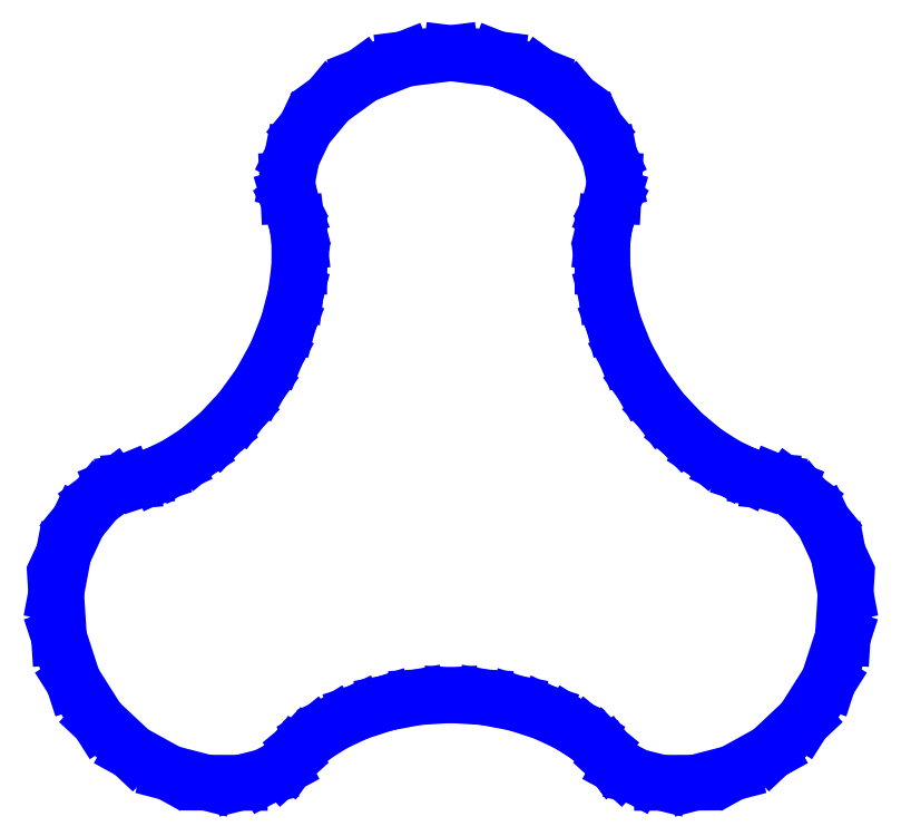
<metadata>
{"format":"dxf","ext":"dxf","renderer":"ezdxf+matplotlib","layout":"modelspace","background":"white","min_lineweight":24,"dpi":150}
</metadata>
<code>
0
SECTION
2
ENTITIES
0
LINE
8
STATOR
10
6
20
0
11
5.941
21
0.004936
0
LINE
8
STATOR
10
5.941
20
0.004936
11
5.77
21
0.03888
0
LINE
8
STATOR
10
5.77
20
0.03888
11
5.499
21
0.1279
0
LINE
8
STATOR
10
5.499
20
0.1279
11
5.152
21
0.2924
0
LINE
8
STATOR
10
5.152
20
0.2924
11
4.755
21
0.5451
0
LINE
8
STATOR
10
4.755
20
0.5451
11
4.34
21
0.8896
0
LINE
8
STATOR
10
4.34
20
0.8896
11
3.936
21
1.32
0
LINE
8
STATOR
10
3.936
20
1.32
11
3.573
21
1.821
0
LINE
8
STATOR
10
3.573
20
1.821
11
3.271
21
2.37
0
LINE
8
STATOR
10
3.271
20
2.37
11
3.045
21
2.939
0
LINE
8
STATOR
10
3.045
20
2.939
11
2.902
21
3.496
0
LINE
8
STATOR
10
2.902
20
3.496
11
2.836
21
4.011
0
LINE
8
STATOR
10
2.836
20
4.011
11
2.835
21
4.454
0
LINE
8
STATOR
10
2.835
20
4.454
11
2.878
21
4.804
0
LINE
8
STATOR
10
2.878
20
4.804
11
2.939
21
5.045
0
LINE
8
STATOR
10
2.939
20
5.045
11
2.988
21
5.173
0
LINE
8
STATOR
10
2.988
20
5.173
11
3.004
21
5.204
0
LINE
8
STATOR
10
3.004
20
5.204
11
3.043
21
5.336
0
LINE
8
STATOR
10
3.043
20
5.336
11
3.059
21
5.632
0
LINE
8
STATOR
10
3.059
20
5.632
11
2.972
21
6.07
0
LINE
8
STATOR
10
2.972
20
6.07
11
2.723
21
6.593
0
LINE
8
STATOR
10
2.723
20
6.593
11
2.28
21
7.125
0
LINE
8
STATOR
10
2.28
20
7.125
11
1.648
21
7.582
0
LINE
8
STATOR
10
1.648
20
7.582
11
0.8653
21
7.891
0
LINE
8
STATOR
10
0.8653
20
7.891
11
-2.473e-15
21
8
0
LINE
8
STATOR
10
-2.473e-15
20
8
11
-0.8653
21
7.891
0
LINE
8
STATOR
10
-0.8653
20
7.891
11
-1.648
21
7.582
0
LINE
8
STATOR
10
-1.648
20
7.582
11
-2.28
21
7.125
0
LINE
8
STATOR
10
-2.28
20
7.125
11
-2.723
21
6.593
0
LINE
8
STATOR
10
-2.723
20
6.593
11
-2.972
21
6.07
0
LINE
8
STATOR
10
-2.972
20
6.07
11
-3.059
21
5.632
0
LINE
8
STATOR
10
-3.059
20
5.632
11
-3.043
21
5.336
0
LINE
8
STATOR
10
-3.043
20
5.336
11
-3.004
21
5.204
0
LINE
8
STATOR
10
-3.004
20
5.204
11
-2.988
21
5.173
0
LINE
8
STATOR
10
-2.988
20
5.173
11
-2.939
21
5.045
0
LINE
8
STATOR
10
-2.939
20
5.045
11
-2.878
21
4.804
0
LINE
8
STATOR
10
-2.878
20
4.804
11
-2.835
21
4.454
0
LINE
8
STATOR
10
-2.835
20
4.454
11
-2.836
21
4.011
0
LINE
8
STATOR
10
-2.836
20
4.011
11
-2.902
21
3.496
0
LINE
8
STATOR
10
-2.902
20
3.496
11
-3.045
21
2.939
0
LINE
8
STATOR
10
-3.045
20
2.939
11
-3.271
21
2.37
0
LINE
8
STATOR
10
-3.271
20
2.37
11
-3.573
21
1.821
0
LINE
8
STATOR
10
-3.573
20
1.821
11
-3.936
21
1.32
0
LINE
8
STATOR
10
-3.936
20
1.32
11
-4.34
21
0.8896
0
LINE
8
STATOR
10
-4.34
20
0.8896
11
-4.755
21
0.5451
0
LINE
8
STATOR
10
-4.755
20
0.5451
11
-5.152
21
0.2924
0
LINE
8
STATOR
10
-5.152
20
0.2924
11
-5.499
21
0.1279
0
LINE
8
STATOR
10
-5.499
20
0.1279
11
-5.77
21
0.03888
0
LINE
8
STATOR
10
-5.77
20
0.03888
11
-5.941
21
0.004936
0
LINE
8
STATOR
10
-5.941
20
0.004936
11
-6
21
4.441e-16
0
LINE
8
STATOR
10
-6
20
4.441e-16
11
-6.081
21
-0.01375
0
LINE
8
STATOR
10
-6.081
20
-0.01375
11
-6.307
21
-0.1068
0
LINE
8
STATOR
10
-6.307
20
-0.1068
11
-6.627
21
-0.3431
0
LINE
8
STATOR
10
-6.627
20
-0.3431
11
-6.967
21
-0.7585
0
LINE
8
STATOR
10
-6.967
20
-0.7585
11
-7.245
21
-1.354
0
LINE
8
STATOR
10
-7.245
20
-1.354
11
-7.385
21
-2.095
0
LINE
8
STATOR
10
-7.385
20
-2.095
11
-7.332
21
-2.918
0
LINE
8
STATOR
10
-7.332
20
-2.918
11
-7.064
21
-3.74
0
LINE
8
STATOR
10
-7.064
20
-3.74
11
-6.595
21
-4.48
0
LINE
8
STATOR
10
-6.595
20
-4.48
11
-5.972
21
-5.066
0
LINE
8
STATOR
10
-5.972
20
-5.066
11
-5.268
21
-5.454
0
LINE
8
STATOR
10
-5.268
20
-5.454
11
-4.567
21
-5.636
0
LINE
8
STATOR
10
-4.567
20
-5.636
11
-3.948
21
-5.639
0
LINE
8
STATOR
10
-3.948
20
-5.639
11
-3.47
21
-5.519
0
LINE
8
STATOR
10
-3.47
20
-5.519
11
-3.163
21
-5.354
0
LINE
8
STATOR
10
-3.163
20
-5.354
11
-3.022
21
-5.226
0
LINE
8
STATOR
10
-3.022
20
-5.226
11
-2.997
21
-5.191
0
LINE
8
STATOR
10
-2.997
20
-5.191
11
-2.938
21
-5.112
0
LINE
8
STATOR
10
-2.938
20
-5.112
11
-2.792
21
-4.958
0
LINE
8
STATOR
10
-2.792
20
-4.958
11
-2.545
21
-4.755
0
LINE
8
STATOR
10
-2.545
20
-4.755
11
-2.195
21
-4.534
0
LINE
8
STATOR
10
-2.195
20
-4.534
11
-1.746
21
-4.324
0
LINE
8
STATOR
10
-1.746
20
-4.324
11
-1.214
21
-4.152
0
LINE
8
STATOR
10
-1.214
20
-4.152
11
-0.623
21
-4.039
0
LINE
8
STATOR
10
-0.623
20
-4.039
11
-3.613e-15
21
-4
0
LINE
8
STATOR
10
-3.613e-15
20
-4
11
0.623
21
-4.039
0
LINE
8
STATOR
10
0.623
20
-4.039
11
1.214
21
-4.152
0
LINE
8
STATOR
10
1.214
20
-4.152
11
1.746
21
-4.324
0
LINE
8
STATOR
10
1.746
20
-4.324
11
2.195
21
-4.534
0
LINE
8
STATOR
10
2.195
20
-4.534
11
2.545
21
-4.755
0
LINE
8
STATOR
10
2.545
20
-4.755
11
2.792
21
-4.958
0
LINE
8
STATOR
10
2.792
20
-4.958
11
2.938
21
-5.112
0
LINE
8
STATOR
10
2.938
20
-5.112
11
2.997
21
-5.191
0
LINE
8
STATOR
10
2.997
20
-5.191
11
3.022
21
-5.226
0
LINE
8
STATOR
10
3.022
20
-5.226
11
3.163
21
-5.354
0
LINE
8
STATOR
10
3.163
20
-5.354
11
3.47
21
-5.519
0
LINE
8
STATOR
10
3.47
20
-5.519
11
3.948
21
-5.639
0
LINE
8
STATOR
10
3.948
20
-5.639
11
4.567
21
-5.636
0
LINE
8
STATOR
10
4.567
20
-5.636
11
5.268
21
-5.454
0
LINE
8
STATOR
10
5.268
20
-5.454
11
5.972
21
-5.066
0
LINE
8
STATOR
10
5.972
20
-5.066
11
6.595
21
-4.48
0
LINE
8
STATOR
10
6.595
20
-4.48
11
7.064
21
-3.74
0
LINE
8
STATOR
10
7.064
20
-3.74
11
7.332
21
-2.918
0
LINE
8
STATOR
10
7.332
20
-2.918
11
7.385
21
-2.095
0
LINE
8
STATOR
10
7.385
20
-2.095
11
7.245
21
-1.354
0
LINE
8
STATOR
10
7.245
20
-1.354
11
6.967
21
-0.7585
0
LINE
8
STATOR
10
6.967
20
-0.7585
11
6.627
21
-0.3431
0
LINE
8
STATOR
10
6.627
20
-0.3431
11
6.307
21
-0.1068
0
LINE
8
STATOR
10
6.307
20
-0.1068
11
6.081
21
-0.01375
0
LINE
8
STATOR
10
6.081
20
-0.01375
11
6
21
-8.882e-16
0
ENDSEC
0
EOF

</code>
